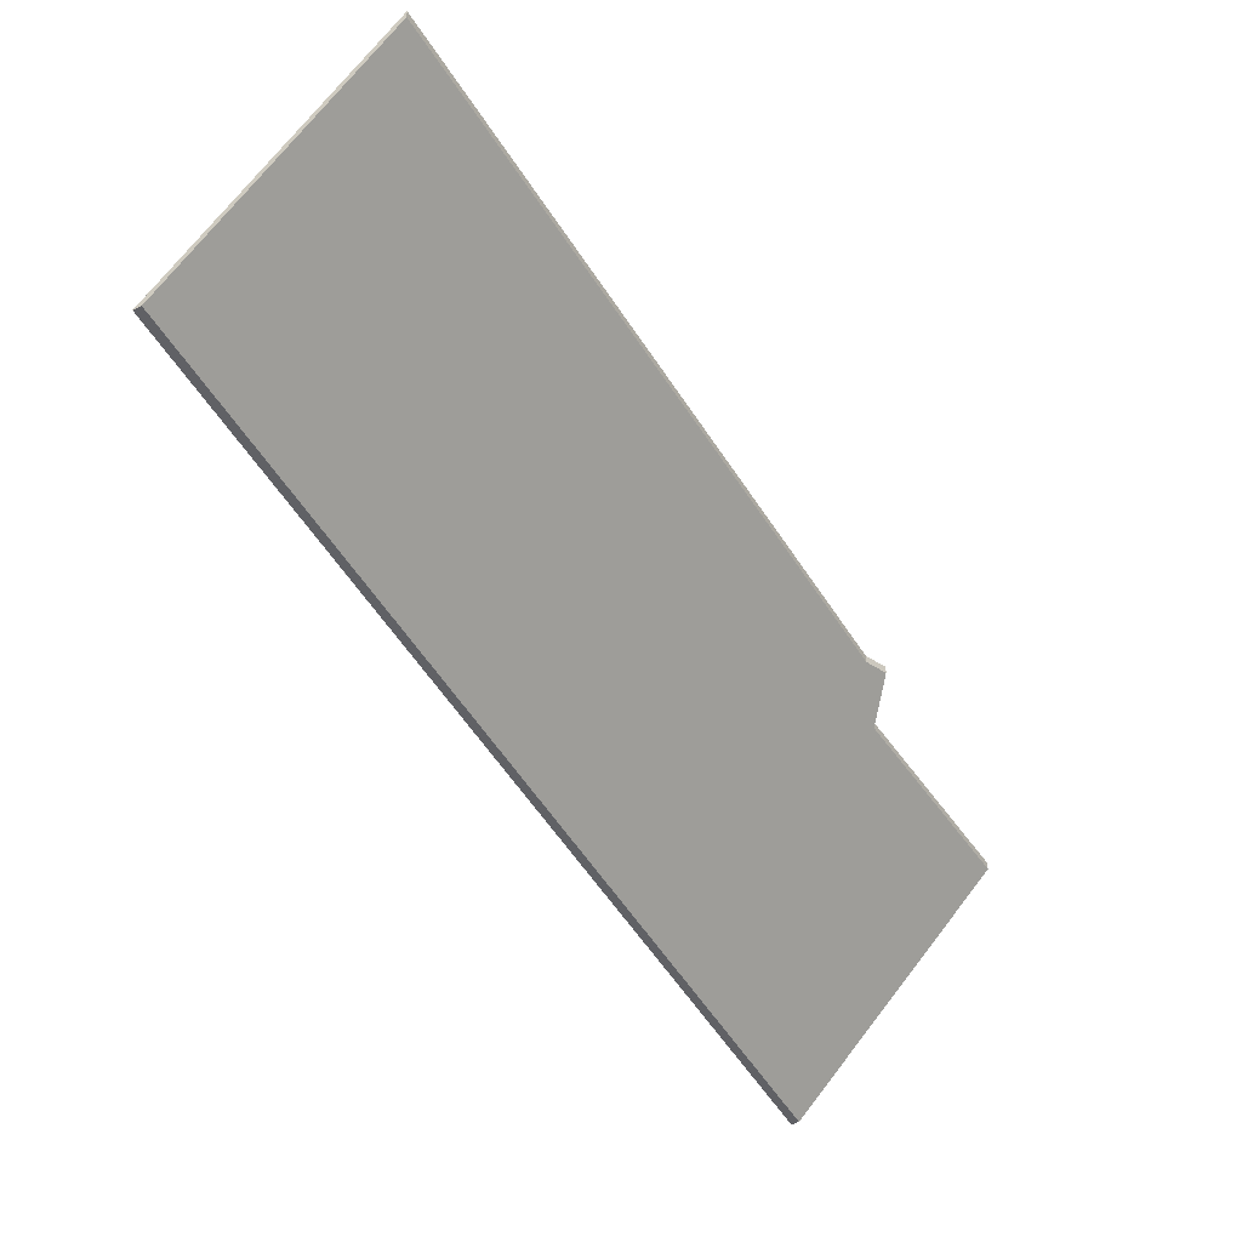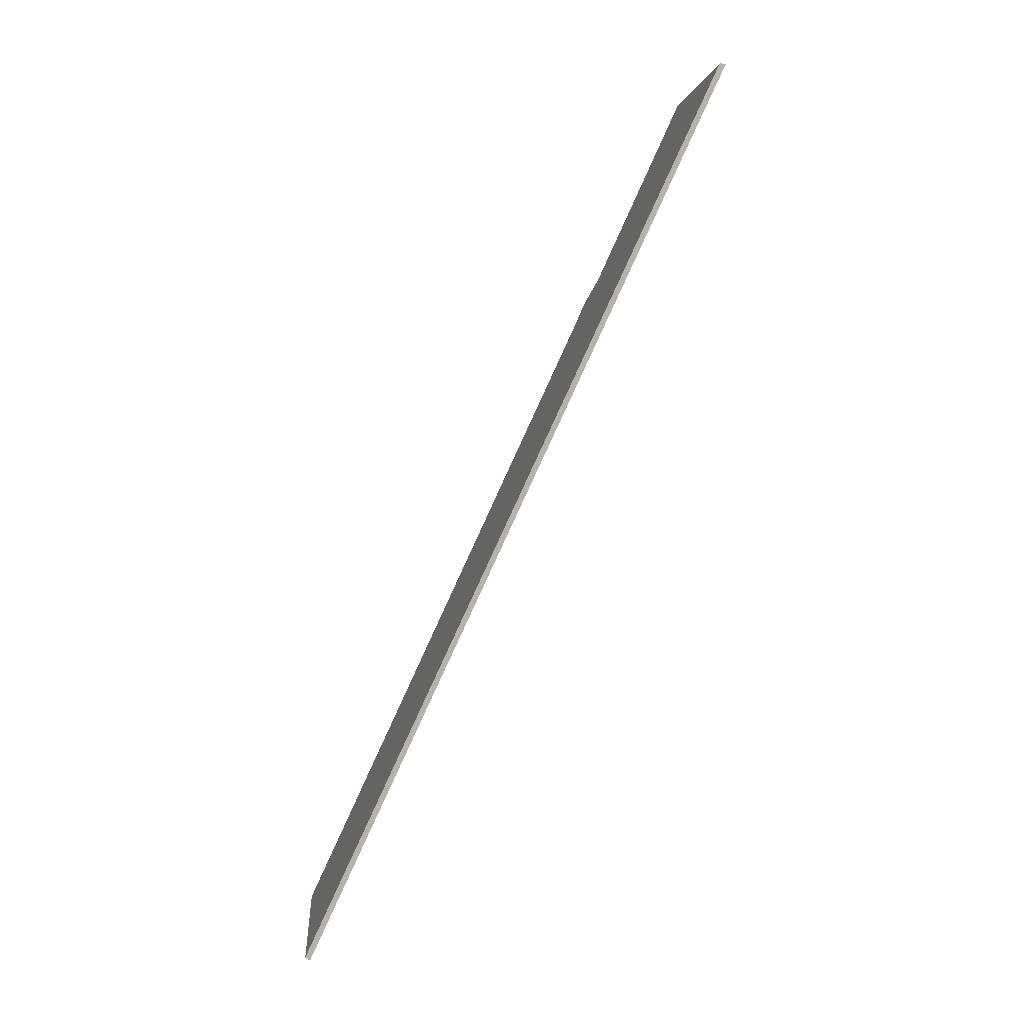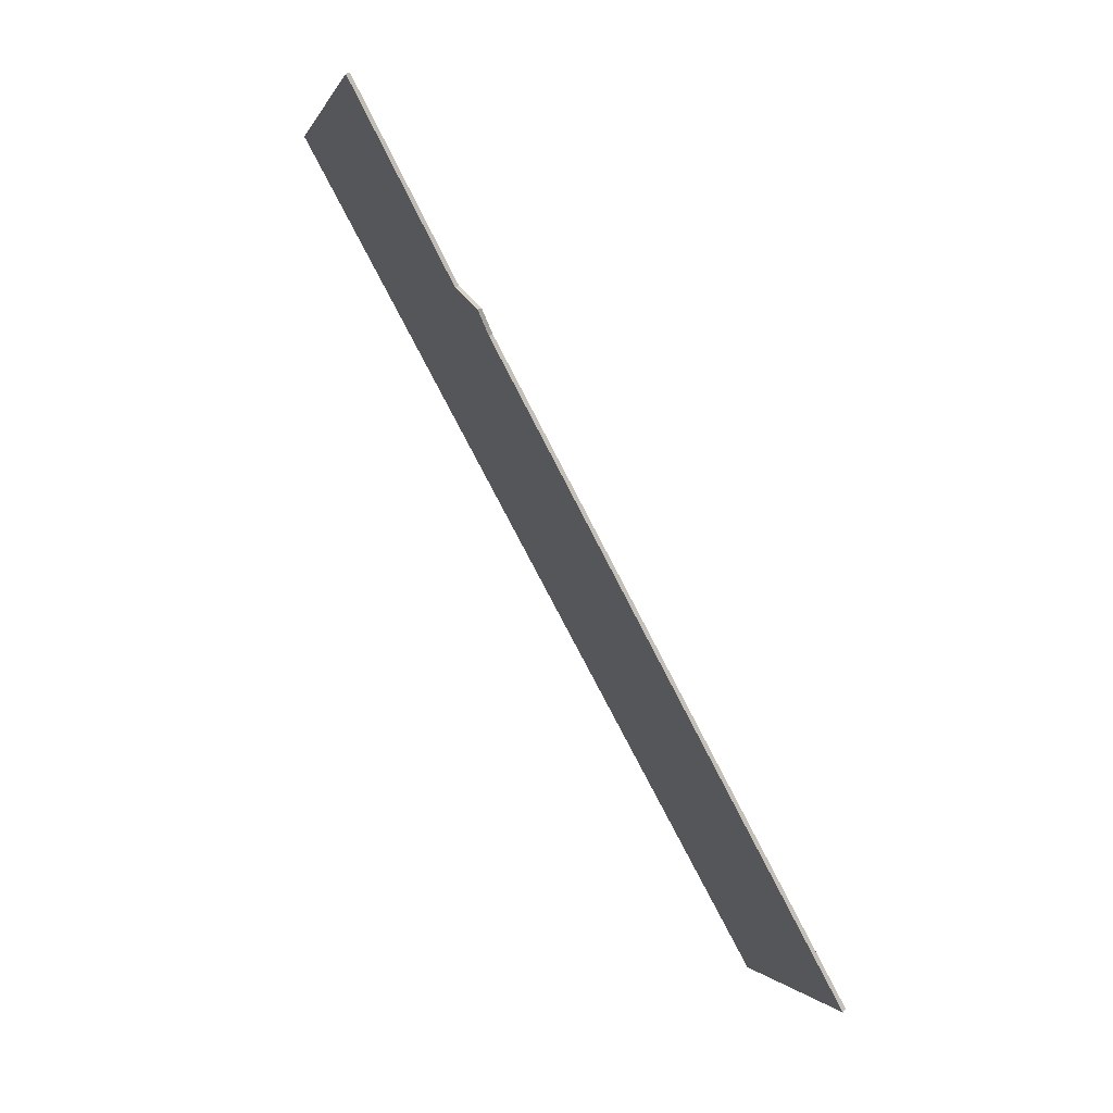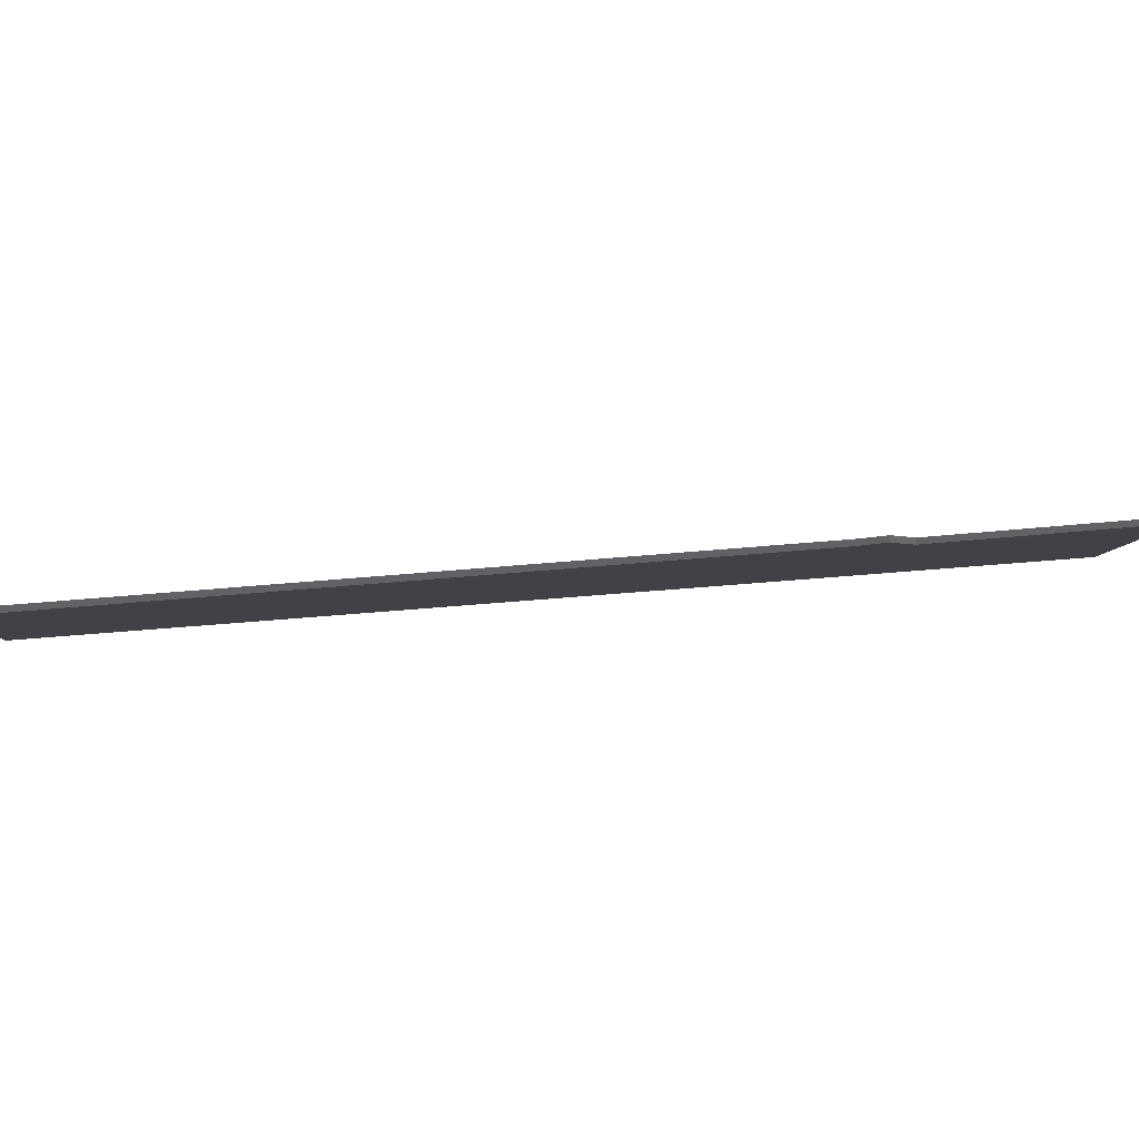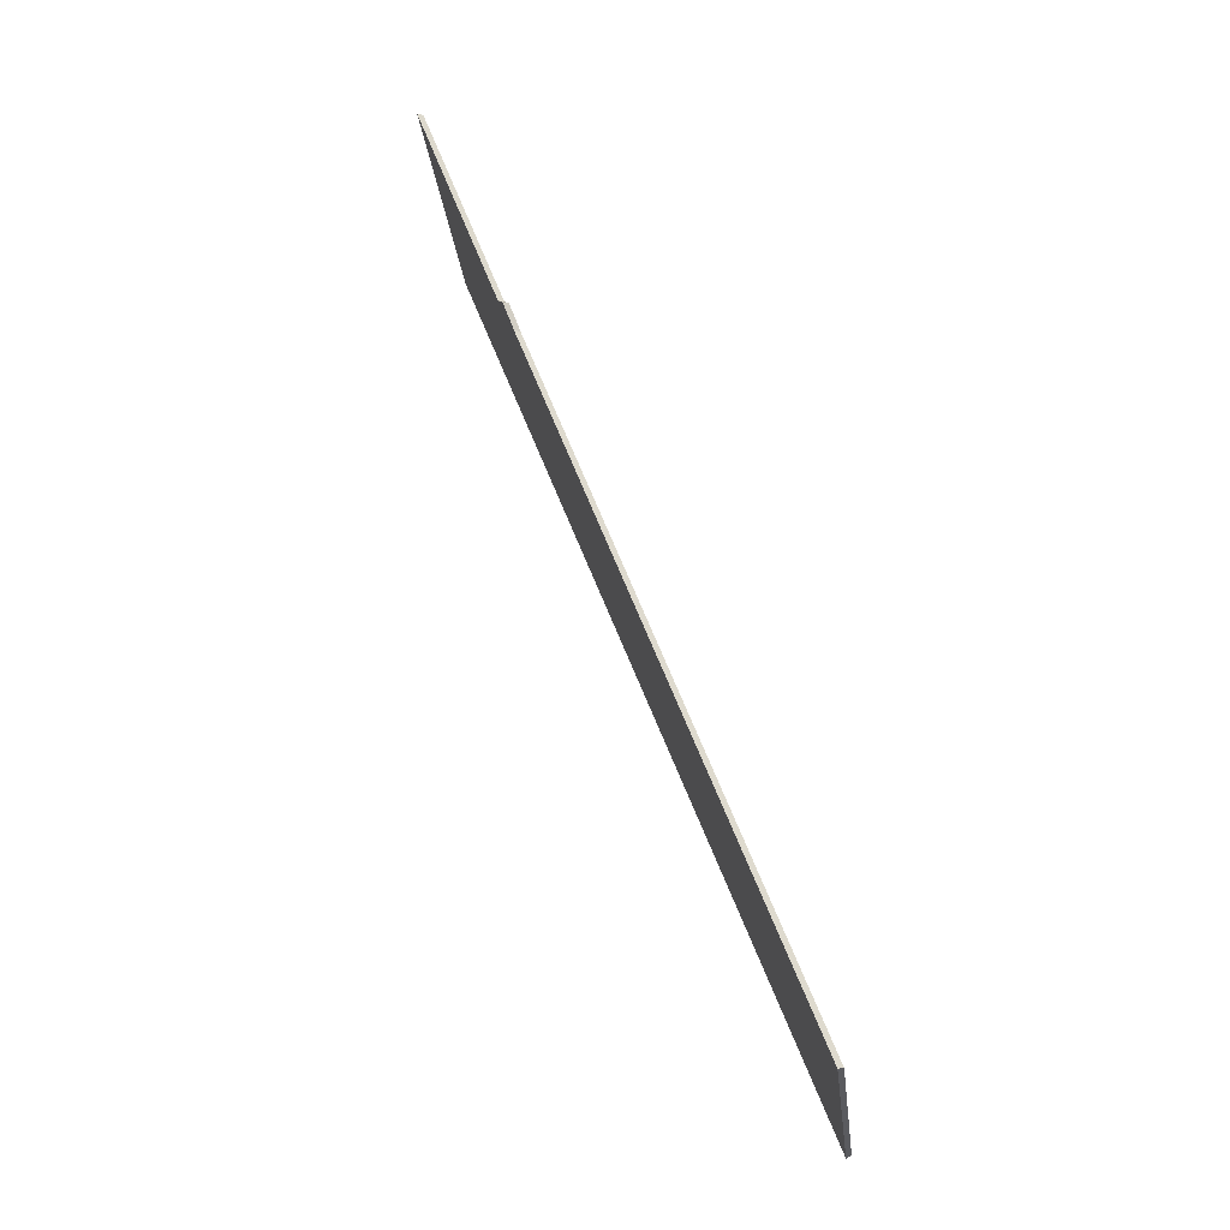
<metadata>
{"format":"obj","ext":"obj","renderer":"f3d","projection":"perspective","resolution":1024,"background":"white","views":[{"elev":-47.4,"azim":-119.9,"up":"+Y"},{"elev":-18.0,"azim":36.8,"up":"+Z"},{"elev":19.7,"azim":-153.3,"up":"+Z"},{"elev":39.7,"azim":-65.1,"up":"+Y"},{"elev":-4.7,"azim":-132.7,"up":"+Z"}]}
</metadata>
<code>
v 0.6411 0.02969 3.04
v 0.6276 0.03914 3.036
v 0.6249 0.03674 3.027
v 0.4965 0.03218 2.81
v 0.7397 -0.03724 3.072
v 0.6781 0.03334 3.107
v 0.5569 -0.03724 2.776
v 0.6781 0.03598 3.107
v 0.6781 0.03334 3.107
v 0.7397 -0.03724 3.072
v 0.742 -0.03724 3.071
v 0.6411 0.03232 3.04
v 0.6411 0.02969 3.04
v 0.6781 0.03334 3.107
v 0.6781 0.03598 3.107
v 0.6276 0.04177 3.036
v 0.6276 0.03914 3.036
v 0.6411 0.02969 3.04
v 0.6411 0.03232 3.04
v 0.6249 0.03937 3.027
v 0.6249 0.03674 3.027
v 0.6276 0.03914 3.036
v 0.6276 0.04177 3.036
v 0.742 -0.03724 3.071
v 0.7397 -0.03724 3.072
v 0.5569 -0.03724 2.776
v 0.5591 -0.03724 2.774
v 0.5591 -0.03724 2.774
v 0.5569 -0.03724 2.776
v 0.4965 0.03218 2.81
v 0.4964 0.03481 2.81
v 0.4964 0.03481 2.81
v 0.4965 0.03218 2.81
v 0.6249 0.03674 3.027
v 0.6249 0.03937 3.027
v 0.6249 0.03937 3.027
v 0.6276 0.04177 3.036
v 0.6411 0.03232 3.04
v 0.4964 0.03481 2.81
v 0.5591 -0.03724 2.774
v 0.742 -0.03724 3.071
v 0.6781 0.03598 3.107
f 1 2 3
f 1 3 4
f 1 5 6
f 5 1 7
f 7 1 4
f 8 9 10
f 8 10 11
f 12 13 14
f 12 14 15
f 16 17 18
f 16 18 19
f 20 21 22
f 20 22 23
f 24 25 26
f 24 26 27
f 28 29 30
f 28 30 31
f 32 33 34
f 32 34 35
f 36 37 38
f 39 36 38
f 40 39 38
f 40 38 41
f 41 38 42

</code>
